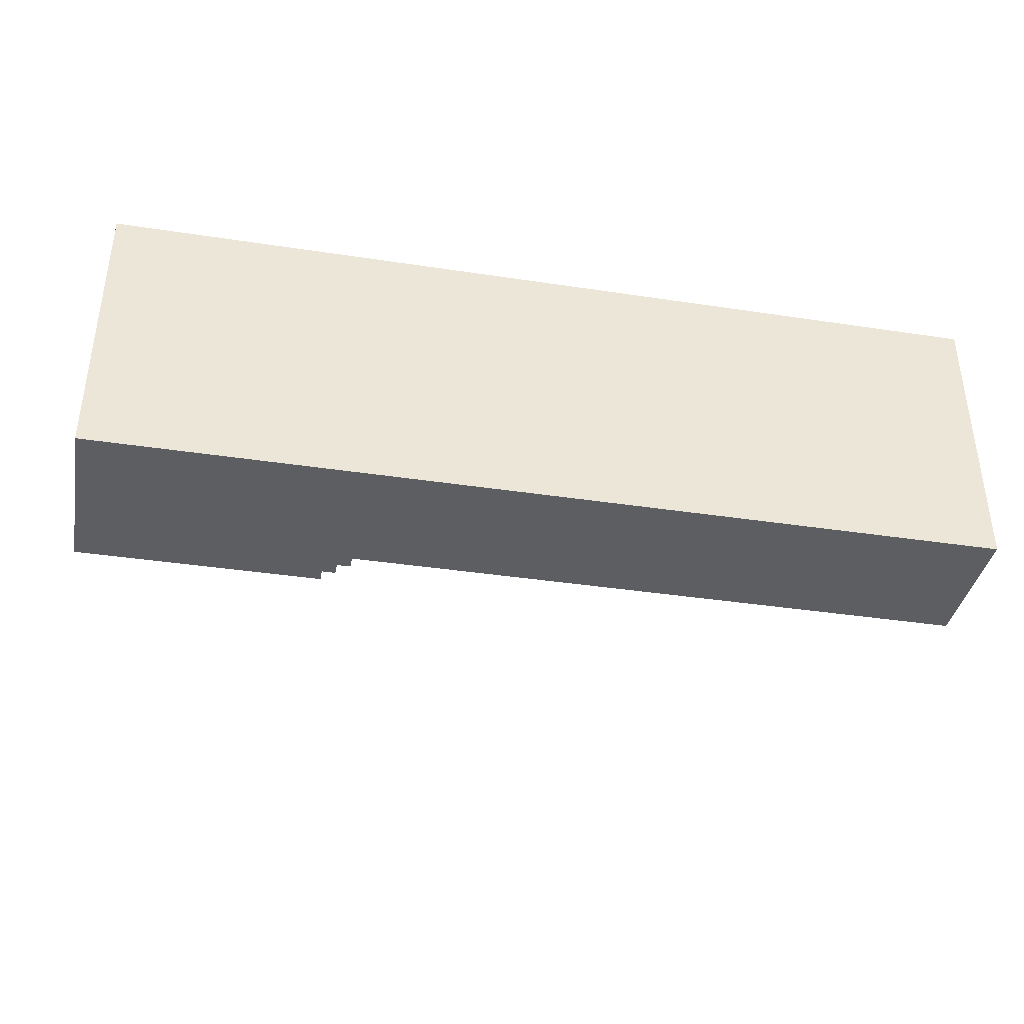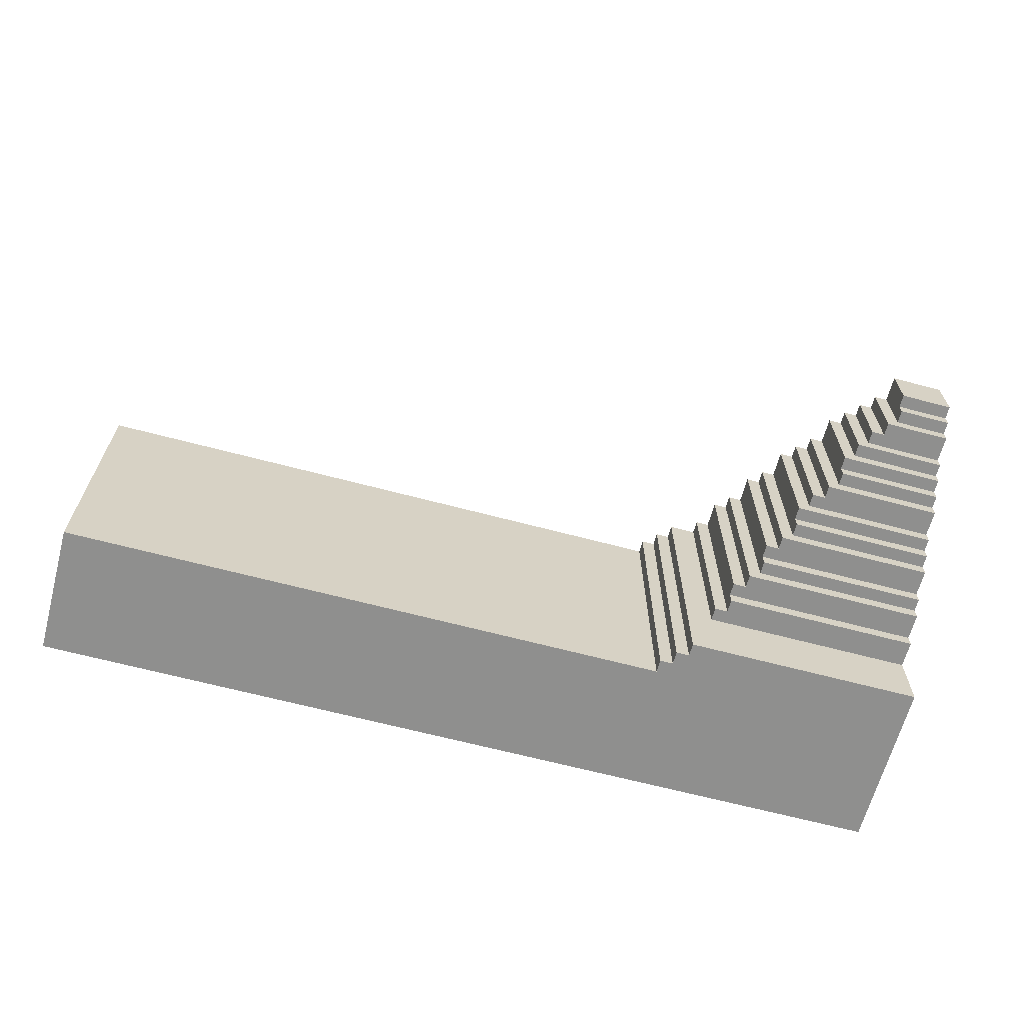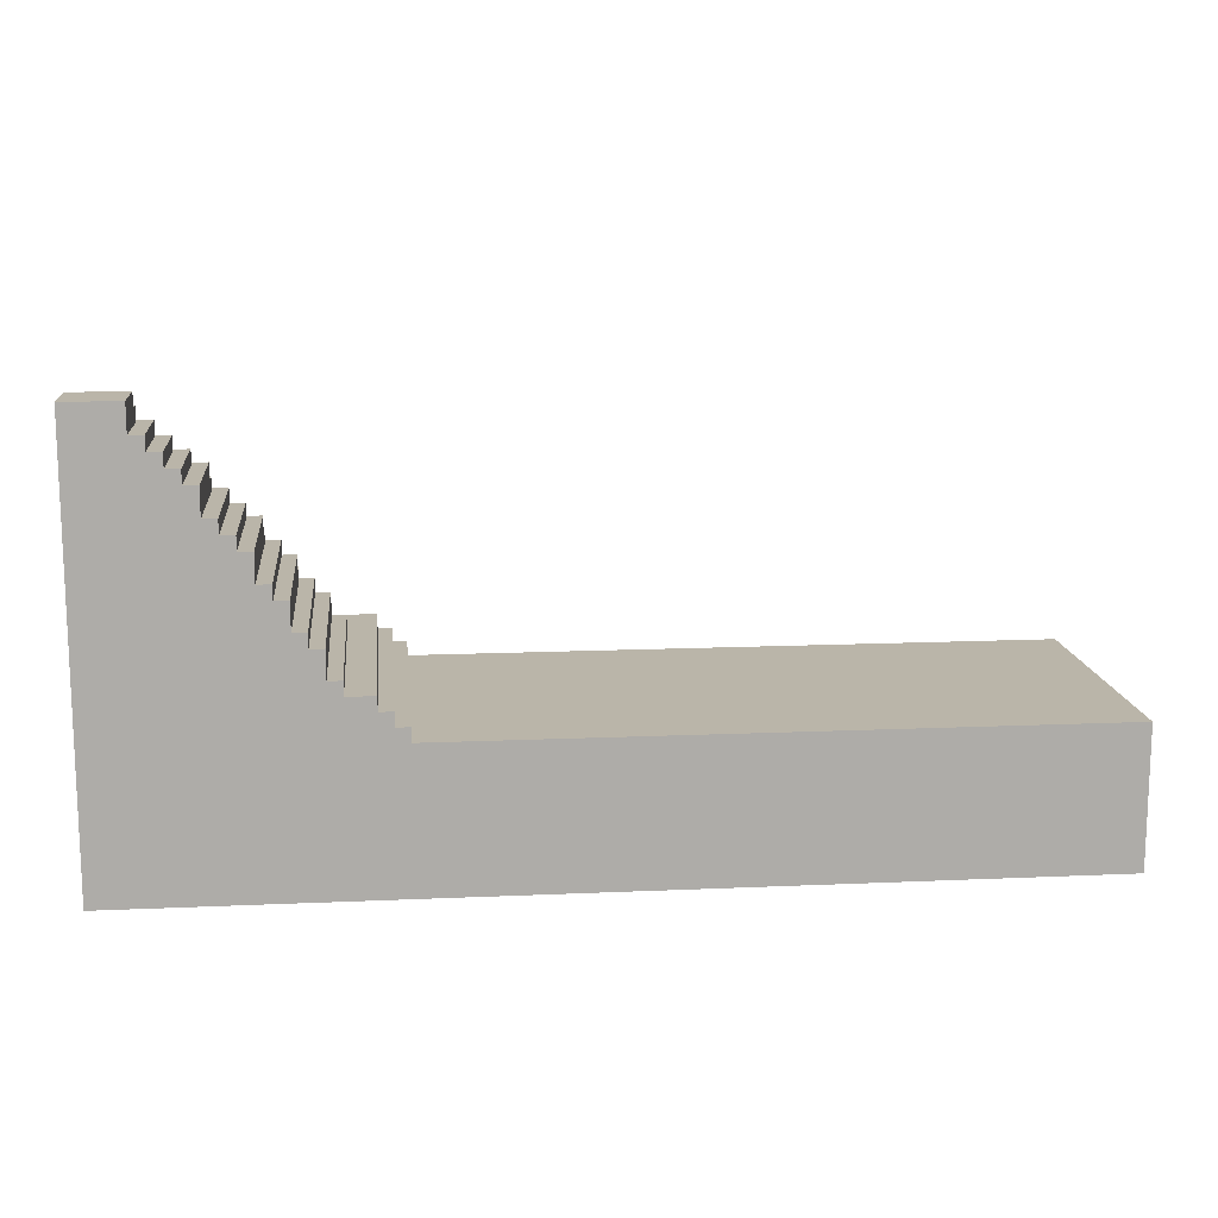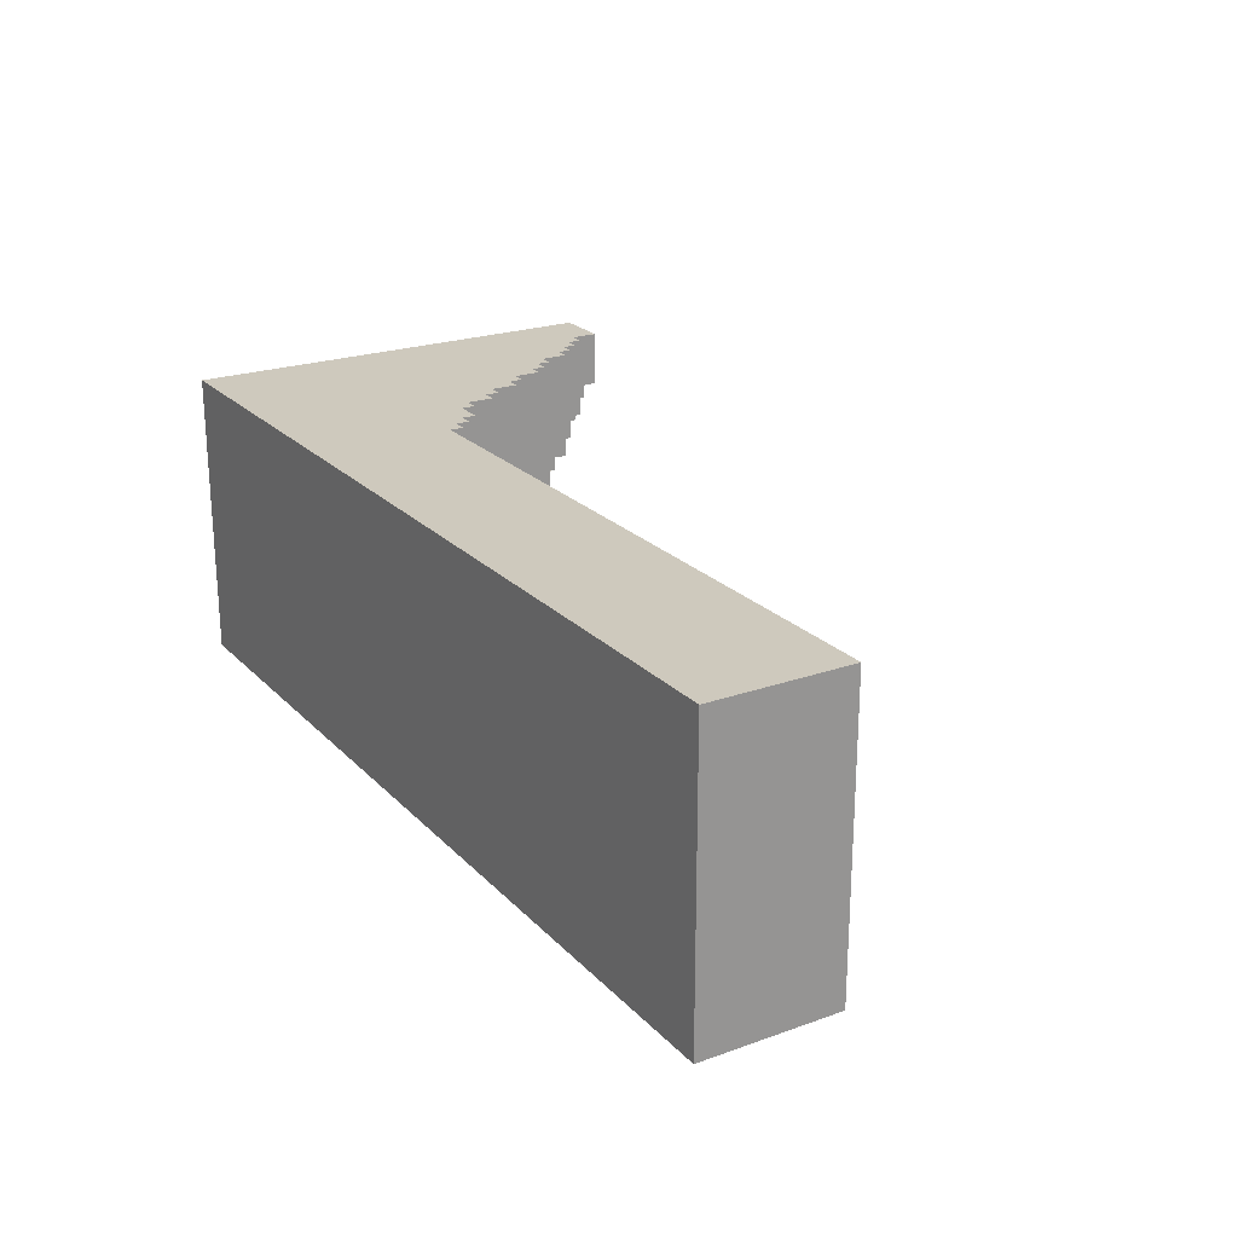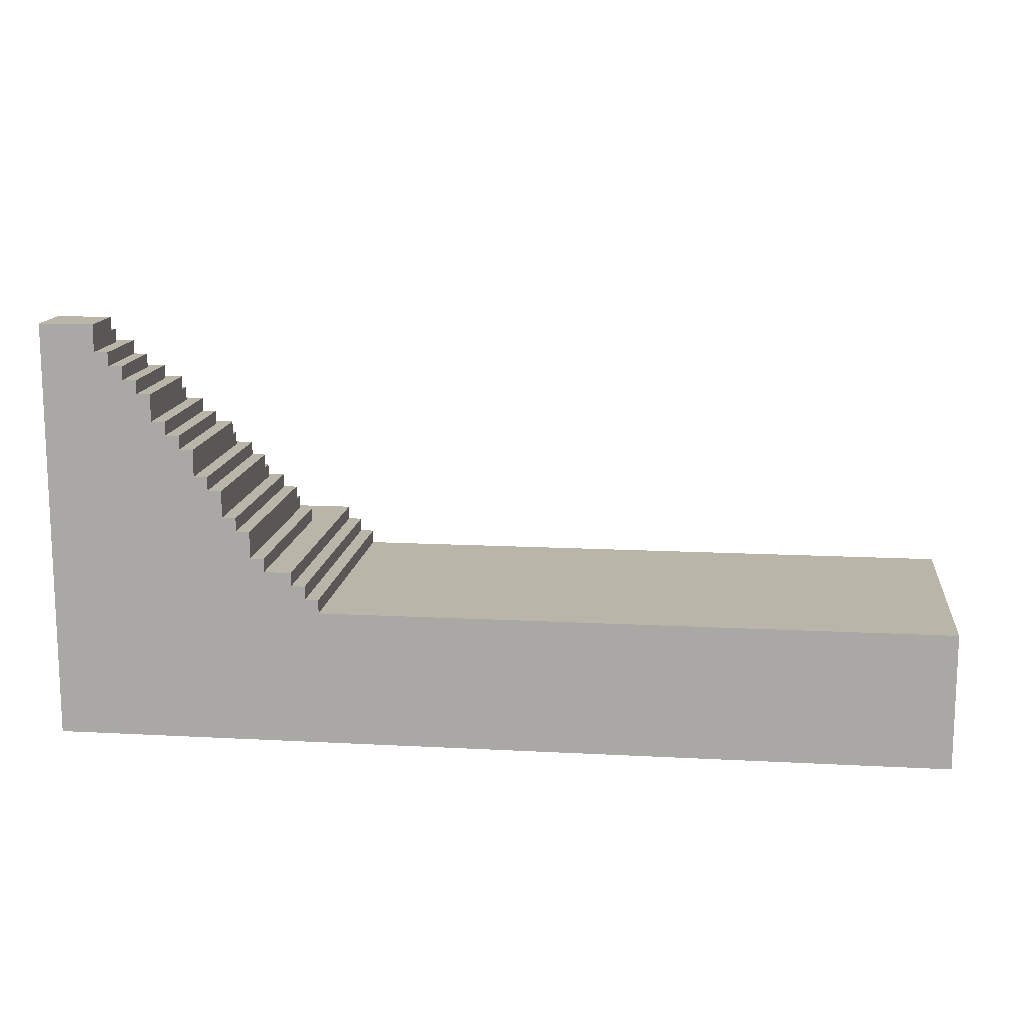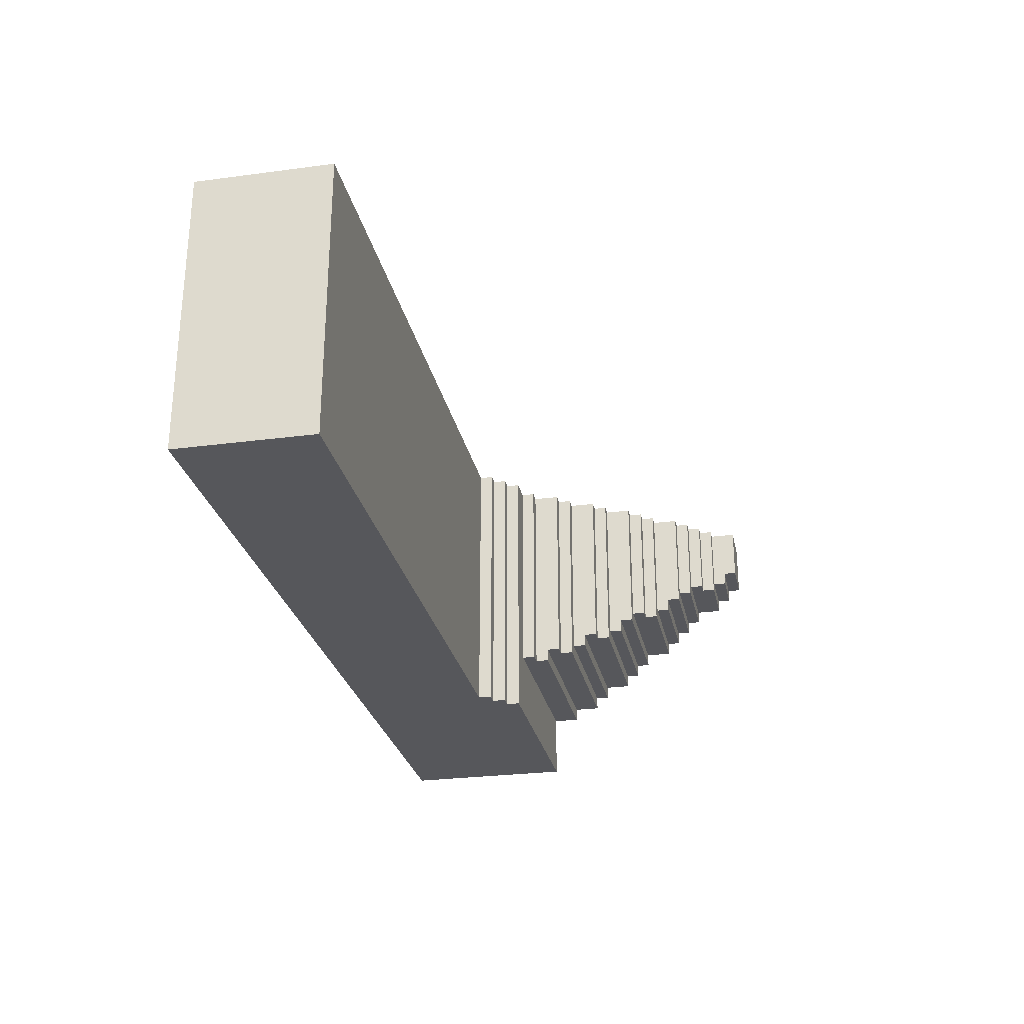
<metadata>
{"format":"obj","ext":"obj","renderer":"f3d","projection":"perspective","resolution":1024,"background":"white","views":[{"elev":-38.1,"azim":-10.9,"up":"+Z"},{"elev":-65.1,"azim":165.0,"up":"+Z"},{"elev":13.5,"azim":-5.7,"up":"+Y"},{"elev":22.6,"azim":58.6,"up":"+Z"},{"elev":13.6,"azim":6.9,"up":"+Y"},{"elev":-27.1,"azim":101.6,"up":"+Z"}]}
</metadata>
<code>
v -46 0 -3
v -46 0 -24
v -46 13 -19
v -46 13 -24
v -46 15 -18
v -46 15 -19
v -46 17 -17
v -46 17 -18
v -46 18 -16
v -46 18 -17
v -46 20 -15
v -46 20 -16
v -46 21 -14
v -46 21 -15
v -46 22 -13
v -46 22 -14
v -46 24 -12
v -46 24 -13
v -46 25 -11
v -46 25 -12
v -46 26 -10
v -46 26 -11
v -46 27 -9
v -46 27 -10
v -46 29 -8
v -46 29 -9
v -46 30 -7
v -46 30 -8
v -46 31 -3
v -46 31 -7
v -42 29 -3
v -42 29 -8
v -42 30 -7
v -42 30 -8
v -42 31 -3
v -42 31 -7
v -41 28 -3
v -41 28 -9
v -41 29 -3
v -41 29 -9
v -40 27 -3
v -40 27 -9
v -40 28 -3
v -40 28 -9
v -39 26 -3
v -39 26 -10
v -39 27 -3
v -39 27 -10
v -38 24 -3
v -38 24 -12
v -38 25 -11
v -38 25 -12
v -38 26 -3
v -38 26 -11
v -37 23 -3
v -37 23 -13
v -37 24 -3
v -37 24 -13
v -36 22 -3
v -36 22 -13
v -36 23 -3
v -36 23 -13
v -35 20 -3
v -35 20 -15
v -35 21 -14
v -35 21 -15
v -35 22 -3
v -35 22 -14
v -34 19 -3
v -34 19 -16
v -34 20 -3
v -34 20 -16
v -33 17 -3
v -33 17 -17
v -33 18 -16
v -33 18 -17
v -33 19 -3
v -33 19 -16
v -32 16 -3
v -32 16 -18
v -32 17 -3
v -32 17 -18
v -31 14 -3
v -31 14 -19
v -31 15 -18
v -31 15 -19
v -31 16 -3
v -31 16 -18
v -30 13 -3
v -30 13 -19
v -30 14 -3
v -30 14 -19
v -28 12 -3
v -28 12 -24
v -28 13 -3
v -28 13 -24
v -27 11 -3
v -27 11 -24
v -27 12 -3
v -27 12 -24
v -26 10 -3
v -26 10 -24
v -26 11 -3
v -26 11 -24
v 20 0 -3
v 20 0 -24
v 20 4 -3
v 20 4 -24
v 20 5 -3
v 20 5 -24
v 20 10 -3
v 20 10 -24
v -46 0 -3
v -46 31 -3
v -42 29 -3
v -42 31 -3
v -41 28 -3
v -41 29 -3
v -40 27 -3
v -40 28 -3
v -39 26 -3
v -39 27 -3
v -38 24 -3
v -38 26 -3
v -37 23 -3
v -37 24 -3
v -36 22 -3
v -36 23 -3
v -35 20 -3
v -35 22 -3
v -34 19 -3
v -34 20 -3
v -33 17 -3
v -33 19 -3
v -32 16 -3
v -32 17 -3
v -31 14 -3
v -31 16 -3
v -30 13 -3
v -30 14 -3
v -28 12 -3
v -28 13 -3
v -27 11 -3
v -27 12 -3
v -26 10 -3
v -26 11 -3
v -25 9 -3
v -25 10 -3
v -22 6 -3
v -22 7 -3
v -19 8 -3
v -19 9 -3
v -17 5 -3
v -17 6 -3
v -16 7 -3
v -16 8 -3
v -13 4 -3
v -13 5 -3
v -9 2 -3
v -9 4 -3
v 1 1 -3
v 1 2 -3
v 5 1 -3
v 5 2 -3
v 10 2 -3
v 10 3 -3
v 12 6 -3
v 12 7 -3
v 13 4 -3
v 13 5 -3
v 13 8 -3
v 13 9 -3
v 14 3 -3
v 14 4 -3
v 15 9 -3
v 15 10 -3
v 16 5 -3
v 16 6 -3
v 18 4 -3
v 18 5 -3
v 18 7 -3
v 18 8 -3
v 20 0 -3
v 20 4 -3
v 20 5 -3
v 20 10 -3
v -46 30 -7
v -46 31 -7
v -42 30 -7
v -42 31 -7
v -46 29 -8
v -46 30 -8
v -42 29 -8
v -42 30 -8
v -46 27 -9
v -46 29 -9
v -41 28 -9
v -41 29 -9
v -40 27 -9
v -40 28 -9
v -46 26 -10
v -46 27 -10
v -39 26 -10
v -39 27 -10
v -46 25 -11
v -46 26 -11
v -38 25 -11
v -38 26 -11
v -46 24 -12
v -46 25 -12
v -38 24 -12
v -38 25 -12
v -46 22 -13
v -46 24 -13
v -37 23 -13
v -37 24 -13
v -36 22 -13
v -36 23 -13
v -46 21 -14
v -46 22 -14
v -35 21 -14
v -35 22 -14
v -46 20 -15
v -46 21 -15
v -35 20 -15
v -35 21 -15
v -46 18 -16
v -46 20 -16
v -34 19 -16
v -34 20 -16
v -33 18 -16
v -33 19 -16
v -46 17 -17
v -46 18 -17
v -33 17 -17
v -33 18 -17
v -46 15 -18
v -46 17 -18
v -32 16 -18
v -32 17 -18
v -31 15 -18
v -31 16 -18
v -46 13 -19
v -46 15 -19
v -31 14 -19
v -31 15 -19
v -30 13 -19
v -30 14 -19
v -46 0 -24
v -46 13 -24
v -28 12 -24
v -28 13 -24
v -27 11 -24
v -27 12 -24
v -26 10 -24
v -26 11 -24
v -25 9 -24
v -25 10 -24
v -22 6 -24
v -22 7 -24
v -19 8 -24
v -19 9 -24
v -17 5 -24
v -17 6 -24
v -16 7 -24
v -16 8 -24
v -13 4 -24
v -13 5 -24
v -9 2 -24
v -9 4 -24
v 1 1 -24
v 1 2 -24
v 5 1 -24
v 5 2 -24
v 10 2 -24
v 10 3 -24
v 12 6 -24
v 12 7 -24
v 13 4 -24
v 13 5 -24
v 13 8 -24
v 13 9 -24
v 14 3 -24
v 14 4 -24
v 15 9 -24
v 15 10 -24
v 16 5 -24
v 16 6 -24
v 18 4 -24
v 18 5 -24
v 18 7 -24
v 18 8 -24
v 20 0 -24
v 20 4 -24
v 20 5 -24
v 20 10 -24
v -46 0 -3
v 20 0 -3
v -46 0 -24
v 20 0 -24
v -26 10 -3
v -25 10 -3
v 15 10 -3
v 20 10 -3
v -26 10 -24
v -25 10 -24
v 15 10 -24
v 20 10 -24
v -27 11 -3
v -26 11 -3
v -27 11 -24
v -26 11 -24
v -28 12 -3
v -27 12 -3
v -28 12 -24
v -27 12 -24
v -30 13 -3
v -28 13 -3
v -46 13 -19
v -30 13 -19
v -46 13 -24
v -28 13 -24
v -31 14 -3
v -30 14 -3
v -31 14 -19
v -30 14 -19
v -46 15 -18
v -31 15 -18
v -46 15 -19
v -31 15 -19
v -32 16 -3
v -31 16 -3
v -32 16 -18
v -31 16 -18
v -33 17 -3
v -32 17 -3
v -46 17 -17
v -33 17 -17
v -46 17 -18
v -32 17 -18
v -46 18 -16
v -33 18 -16
v -46 18 -17
v -33 18 -17
v -34 19 -3
v -33 19 -3
v -34 19 -16
v -33 19 -16
v -35 20 -3
v -34 20 -3
v -46 20 -15
v -35 20 -15
v -46 20 -16
v -34 20 -16
v -46 21 -14
v -35 21 -14
v -46 21 -15
v -35 21 -15
v -36 22 -3
v -35 22 -3
v -46 22 -13
v -36 22 -13
v -46 22 -14
v -35 22 -14
v -37 23 -3
v -36 23 -3
v -37 23 -13
v -36 23 -13
v -38 24 -3
v -37 24 -3
v -46 24 -12
v -38 24 -12
v -46 24 -13
v -37 24 -13
v -46 25 -11
v -38 25 -11
v -46 25 -12
v -38 25 -12
v -39 26 -3
v -38 26 -3
v -46 26 -10
v -39 26 -10
v -46 26 -11
v -38 26 -11
v -40 27 -3
v -39 27 -3
v -46 27 -9
v -40 27 -9
v -46 27 -10
v -39 27 -10
v -41 28 -3
v -40 28 -3
v -41 28 -9
v -40 28 -9
v -42 29 -3
v -41 29 -3
v -46 29 -8
v -42 29 -8
v -46 29 -9
v -41 29 -9
v -46 30 -7
v -42 30 -7
v -46 30 -8
v -42 30 -8
v -46 31 -3
v -42 31 -3
v -46 31 -7
v -42 31 -7
f 3 2 1
f 4 2 3
f 5 3 1
f 6 3 5
f 7 5 1
f 8 5 7
f 9 7 1
f 10 7 9
f 11 9 1
f 12 9 11
f 13 11 1
f 14 11 13
f 15 13 1
f 16 13 15
f 17 15 1
f 18 15 17
f 19 17 1
f 20 17 19
f 21 19 1
f 22 19 21
f 23 21 1
f 24 21 23
f 25 23 1
f 26 23 25
f 27 25 1
f 28 25 27
f 29 27 1
f 30 27 29
f 31 32 33
f 33 32 34
f 31 33 35
f 35 33 36
f 37 38 39
f 39 38 40
f 41 42 43
f 43 42 44
f 45 46 47
f 47 46 48
f 49 50 51
f 51 50 52
f 49 51 53
f 53 51 54
f 55 56 57
f 57 56 58
f 59 60 61
f 61 60 62
f 63 64 65
f 65 64 66
f 63 65 67
f 67 65 68
f 69 70 71
f 71 70 72
f 73 74 75
f 75 74 76
f 73 75 77
f 77 75 78
f 79 80 81
f 81 80 82
f 83 84 85
f 85 84 86
f 83 85 87
f 87 85 88
f 89 90 91
f 91 90 92
f 93 94 95
f 95 94 96
f 97 98 99
f 99 98 100
f 101 102 103
f 103 102 104
f 105 106 107
f 107 106 108
f 107 108 109
f 109 108 110
f 109 110 111
f 111 110 112
f 115 114 113
f 116 114 115
f 117 115 113
f 118 115 117
f 119 117 113
f 120 117 119
f 121 119 113
f 122 119 121
f 123 121 113
f 124 121 123
f 125 123 113
f 126 123 125
f 127 125 113
f 128 125 127
f 129 127 113
f 130 127 129
f 131 129 113
f 132 129 131
f 133 131 113
f 134 131 133
f 135 133 113
f 136 133 135
f 137 135 113
f 138 135 137
f 139 137 113
f 140 137 139
f 141 139 113
f 142 139 141
f 143 141 113
f 144 141 143
f 145 143 113
f 146 143 145
f 147 145 113
f 148 145 147
f 149 147 113
f 150 147 149
f 151 147 150
f 152 148 147
f 152 147 151
f 153 149 113
f 154 150 149
f 154 149 153
f 155 151 150
f 155 150 154
f 155 154 153
f 156 152 151
f 156 151 155
f 157 153 113
f 158 155 153
f 158 153 157
f 158 156 155
f 159 157 113
f 160 158 157
f 160 157 159
f 161 159 113
f 162 160 159
f 162 159 161
f 163 161 113
f 163 162 161
f 164 160 162
f 164 162 163
f 165 164 163
f 165 160 164
f 166 160 165
f 167 156 158
f 167 160 166
f 167 158 160
f 168 156 167
f 169 167 166
f 170 167 169
f 171 152 156
f 171 156 168
f 172 148 152
f 172 152 171
f 173 166 165
f 173 169 166
f 174 170 169
f 174 169 173
f 175 148 172
f 175 172 171
f 176 148 175
f 177 170 174
f 177 167 170
f 177 174 173
f 178 168 167
f 178 167 177
f 179 177 173
f 179 178 177
f 180 178 179
f 181 171 168
f 181 178 180
f 181 168 178
f 182 176 175
f 182 171 181
f 182 175 171
f 183 165 163
f 183 163 113
f 183 173 165
f 183 179 173
f 184 180 179
f 184 179 183
f 185 181 180
f 185 180 184
f 185 182 181
f 186 176 182
f 186 182 185
f 187 188 189
f 189 188 190
f 191 192 193
f 193 192 194
f 195 196 197
f 197 196 198
f 195 197 199
f 199 197 200
f 201 202 203
f 203 202 204
f 205 206 207
f 207 206 208
f 209 210 211
f 211 210 212
f 213 214 215
f 215 214 216
f 213 215 217
f 217 215 218
f 219 220 221
f 221 220 222
f 223 224 225
f 225 224 226
f 227 228 229
f 229 228 230
f 227 229 231
f 231 229 232
f 233 234 235
f 235 234 236
f 237 238 239
f 239 238 240
f 237 239 241
f 241 239 242
f 243 244 245
f 245 244 246
f 243 245 247
f 247 245 248
f 249 250 251
f 251 250 252
f 249 251 253
f 253 251 254
f 249 253 255
f 255 253 256
f 249 255 257
f 257 255 258
f 249 257 259
f 259 257 260
f 260 257 261
f 257 258 262
f 261 257 262
f 249 259 263
f 259 260 264
f 263 259 264
f 260 261 265
f 264 260 265
f 263 264 265
f 261 262 266
f 265 261 266
f 249 263 267
f 263 265 268
f 267 263 268
f 265 266 268
f 249 267 269
f 267 268 270
f 269 267 270
f 249 269 271
f 269 270 272
f 271 269 272
f 249 271 273
f 271 272 273
f 272 270 274
f 273 272 274
f 273 274 275
f 274 270 275
f 275 270 276
f 268 266 277
f 276 270 277
f 270 268 277
f 277 266 278
f 276 277 279
f 279 277 280
f 266 262 281
f 278 266 281
f 262 258 282
f 281 262 282
f 275 276 283
f 276 279 283
f 279 280 284
f 283 279 284
f 282 258 285
f 281 282 285
f 285 258 286
f 284 280 287
f 280 277 287
f 283 284 287
f 277 278 288
f 287 277 288
f 283 287 289
f 287 288 289
f 289 288 290
f 278 281 291
f 290 288 291
f 288 278 291
f 285 286 292
f 291 281 292
f 281 285 292
f 273 275 293
f 249 273 293
f 275 283 293
f 283 289 293
f 289 290 294
f 293 289 294
f 290 291 295
f 294 290 295
f 291 292 295
f 292 286 296
f 295 292 296
f 299 298 297
f 300 298 299
f 301 302 305
f 302 303 306
f 305 302 306
f 303 304 307
f 306 303 307
f 307 304 308
f 309 310 311
f 311 310 312
f 313 314 315
f 315 314 316
f 317 318 320
f 319 320 321
f 320 318 322
f 321 320 322
f 323 324 325
f 325 324 326
f 327 328 329
f 329 328 330
f 331 332 333
f 333 332 334
f 335 336 338
f 337 338 339
f 338 336 340
f 339 338 340
f 341 342 343
f 343 342 344
f 345 346 347
f 347 346 348
f 349 350 352
f 351 352 353
f 352 350 354
f 353 352 354
f 355 356 357
f 357 356 358
f 359 360 362
f 361 362 363
f 362 360 364
f 363 362 364
f 365 366 367
f 367 366 368
f 369 370 372
f 371 372 373
f 372 370 374
f 373 372 374
f 375 376 377
f 377 376 378
f 379 380 382
f 381 382 383
f 382 380 384
f 383 382 384
f 385 386 388
f 387 388 389
f 388 386 390
f 389 388 390
f 391 392 393
f 393 392 394
f 395 396 398
f 397 398 399
f 398 396 400
f 399 398 400
f 401 402 403
f 403 402 404
f 405 406 407
f 407 406 408

</code>
